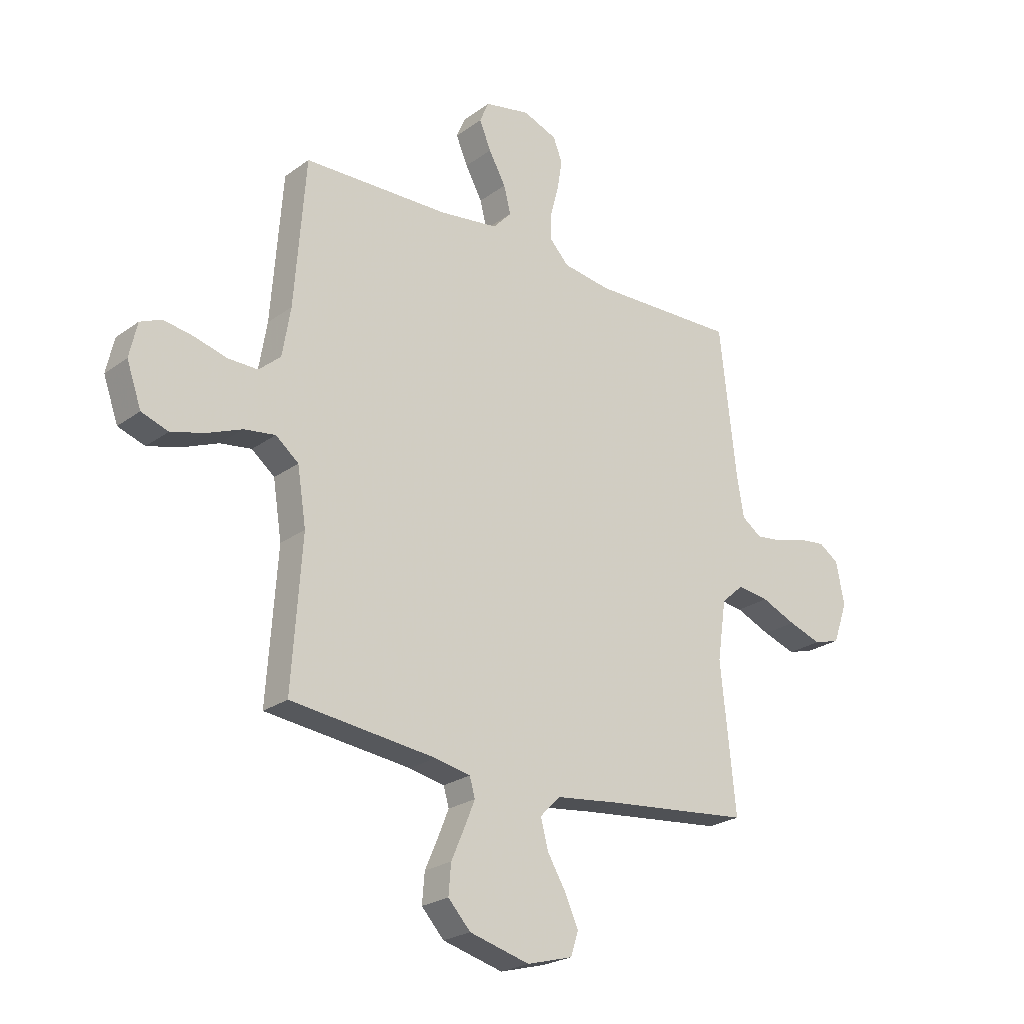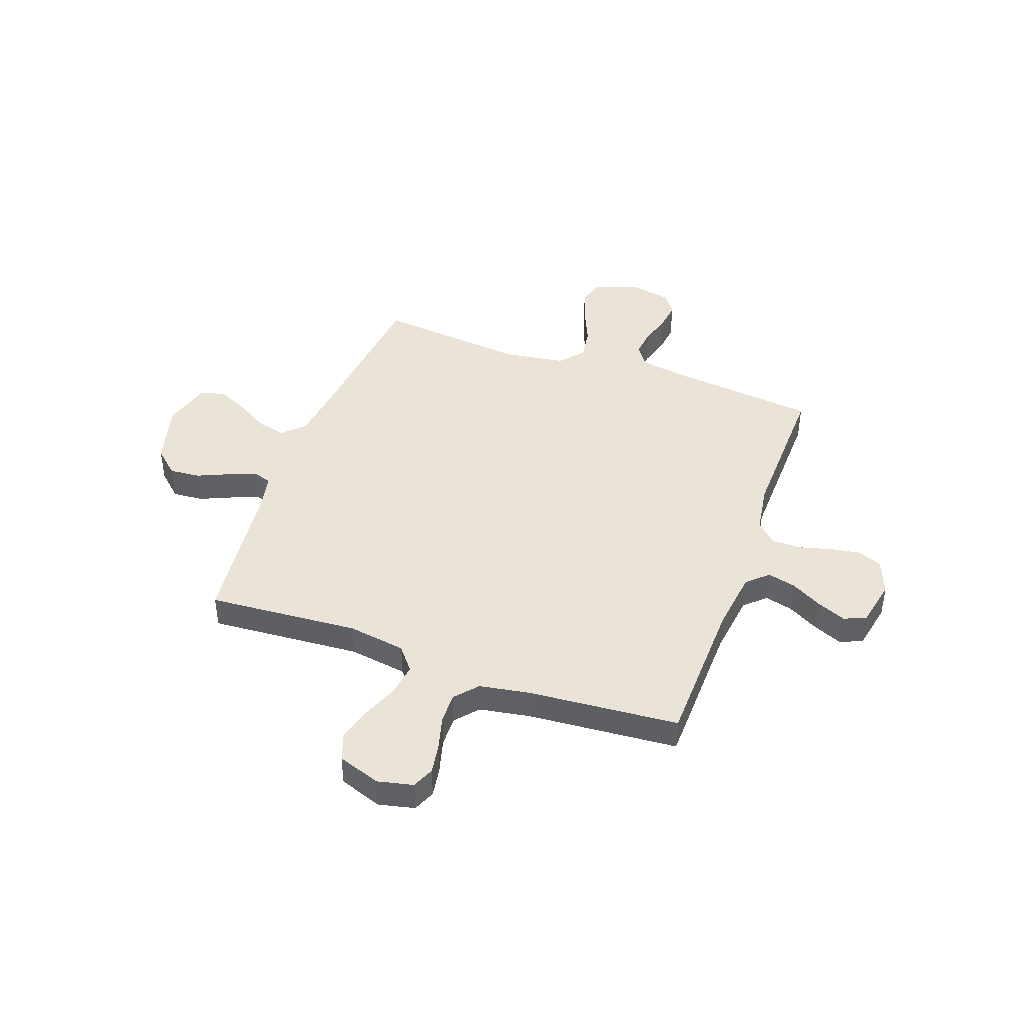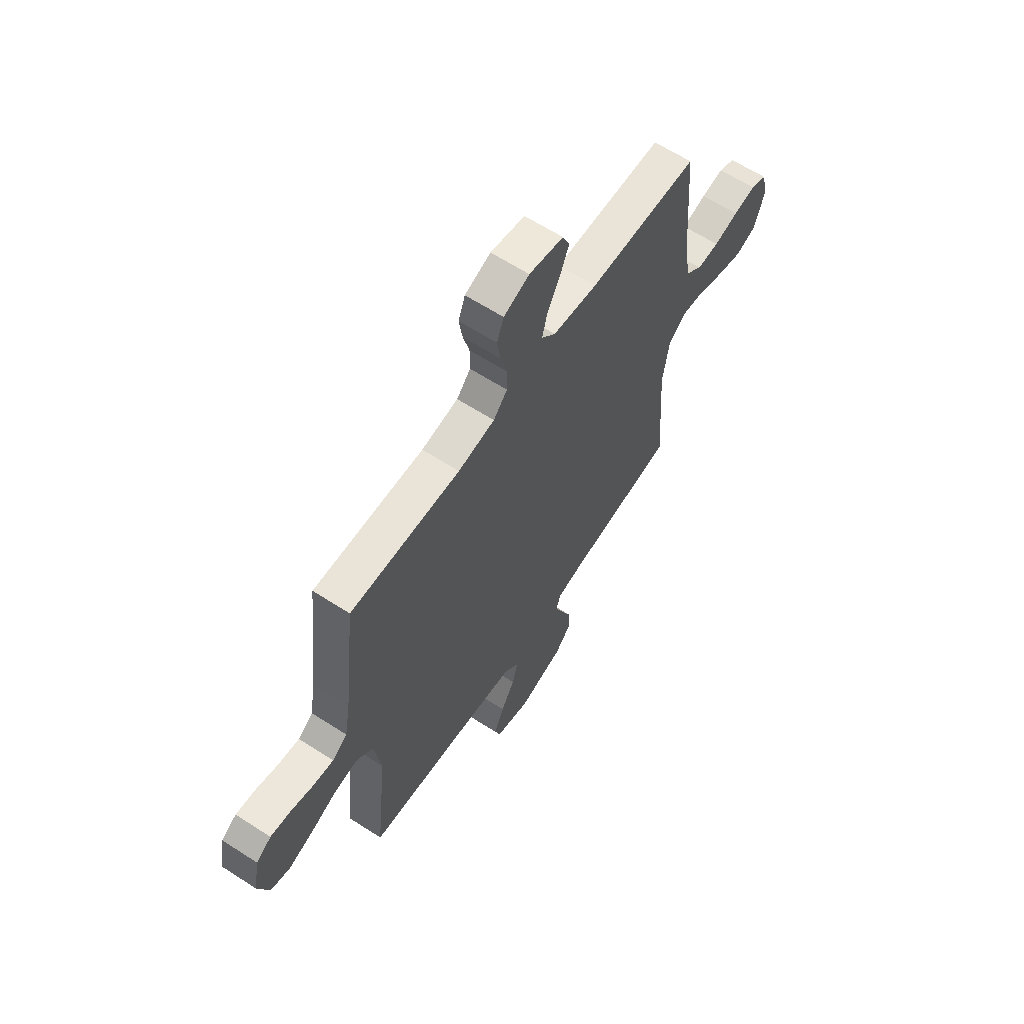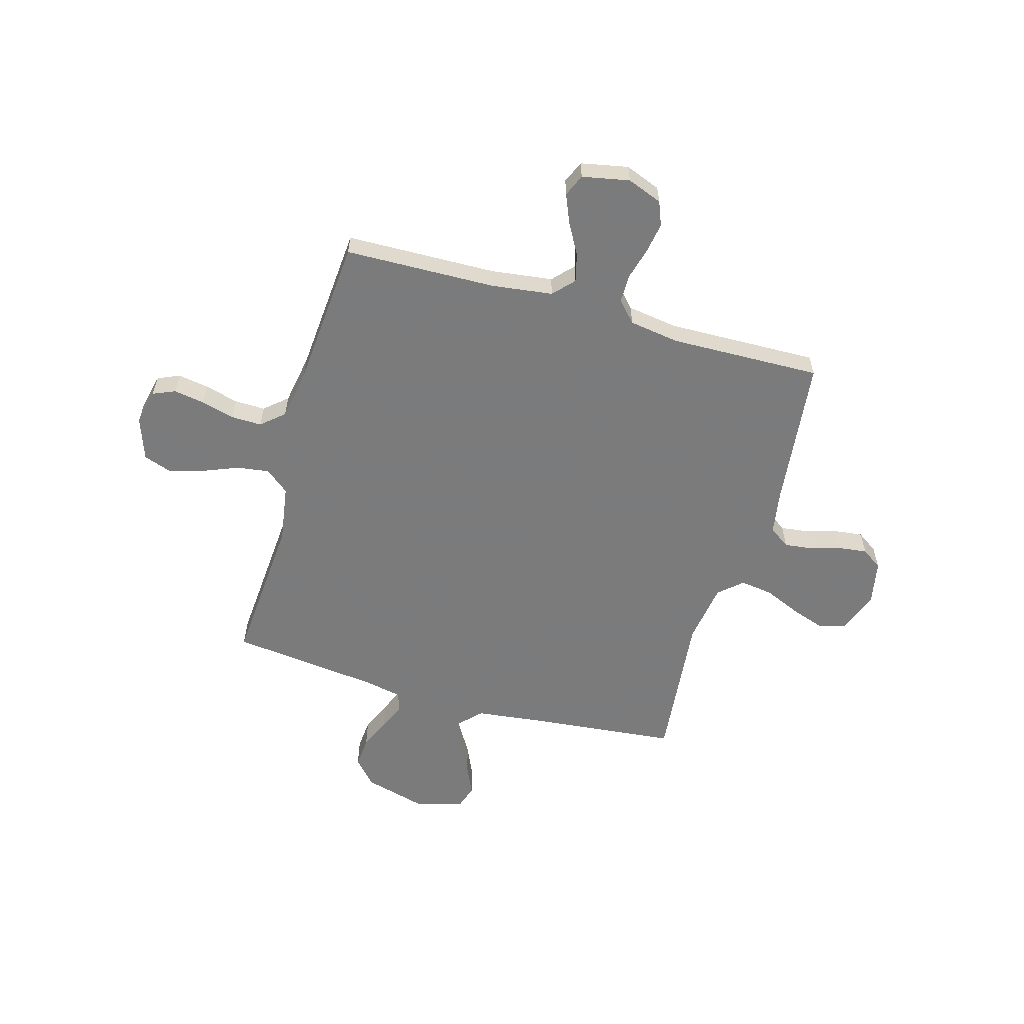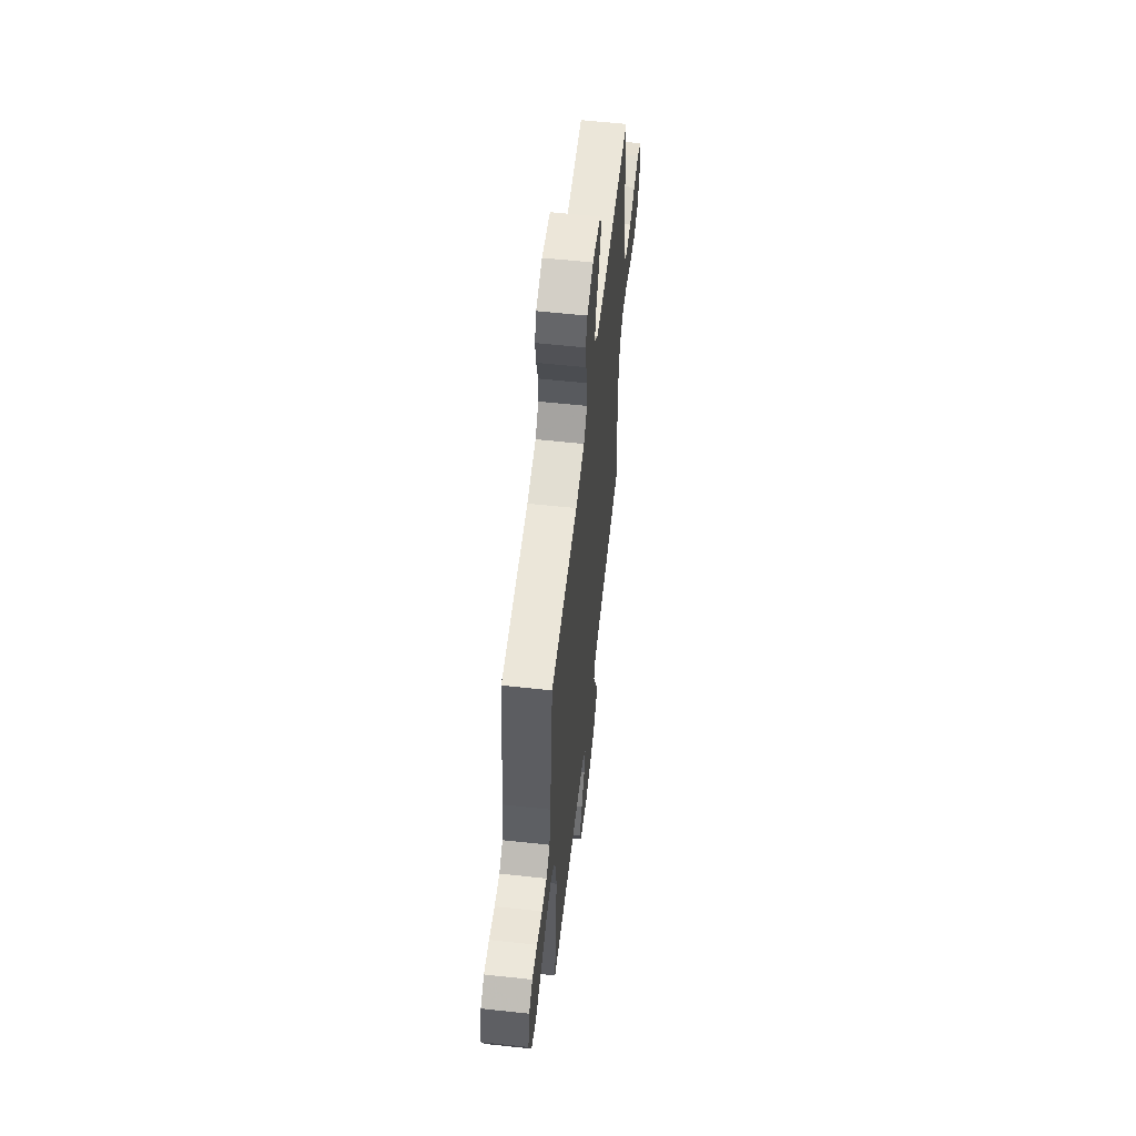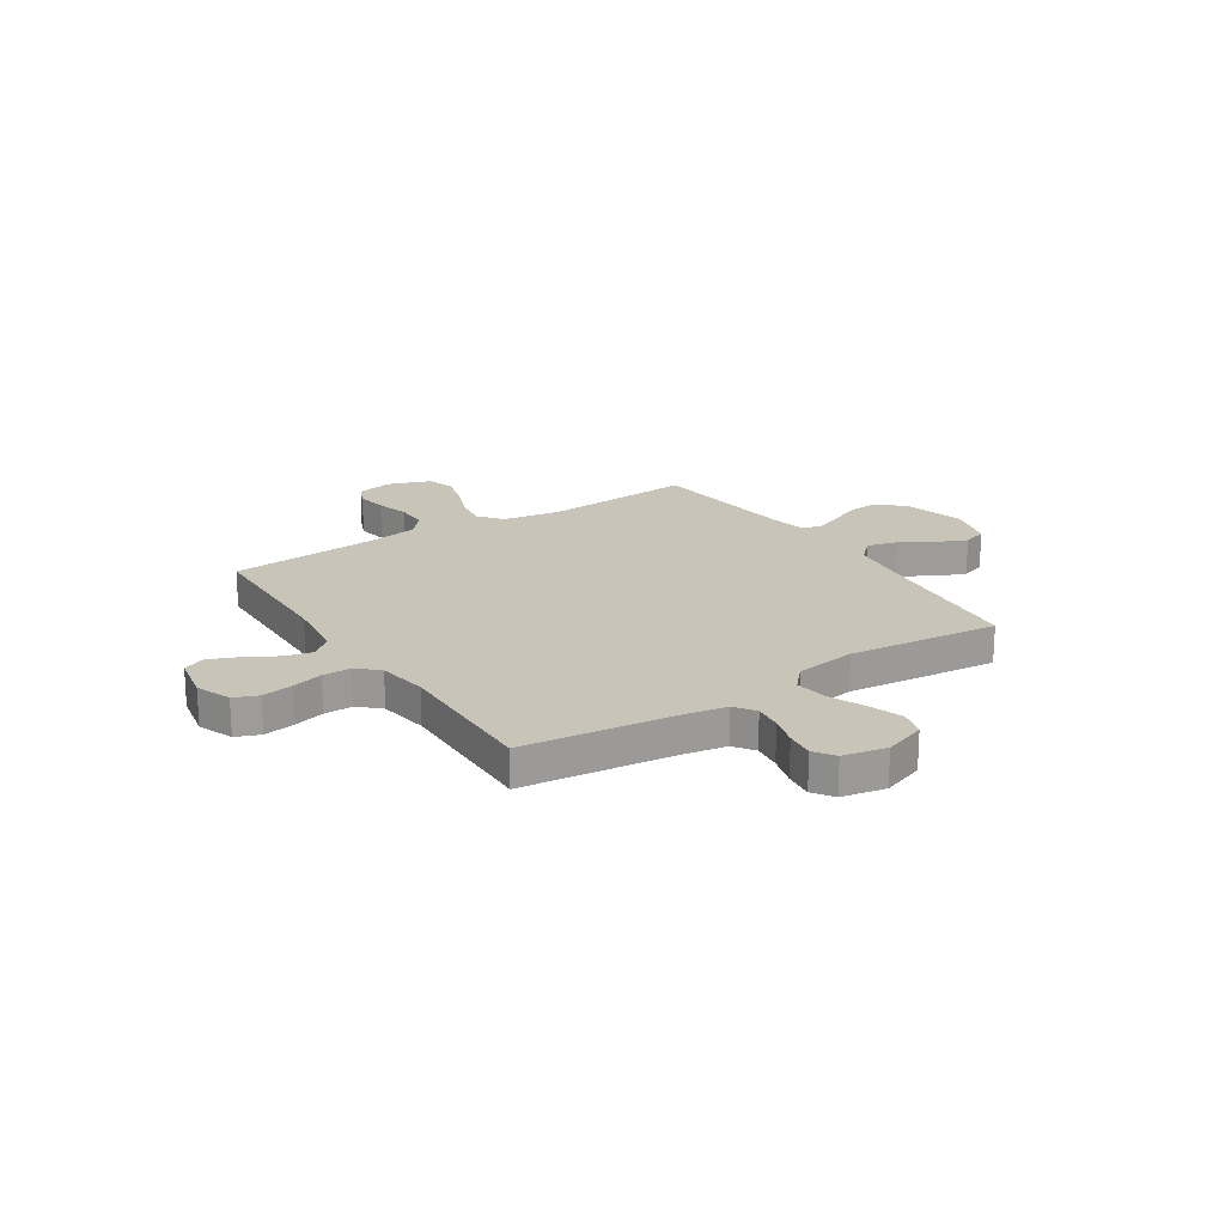
<metadata>
{"format":"obj","ext":"obj","renderer":"f3d","projection":"perspective","resolution":1024,"background":"white","views":[{"elev":-23.8,"azim":-39.9,"up":"+Z"},{"elev":43.2,"azim":-70.3,"up":"+Y"},{"elev":62.8,"azim":123.2,"up":"+Z"},{"elev":-58.4,"azim":-16.0,"up":"+Y"},{"elev":59.1,"azim":96.4,"up":"+Z"},{"elev":20.2,"azim":56.9,"up":"+Y"}]}
</metadata>
<code>
v -0.5 0.07 0.5
v -0.2 0.07 0.508
v -0.078 0.07 0.524
v -0.04 0.07 0.565
v -0.054 0.07 0.621
v -0.089 0.07 0.684
v -0.113 0.07 0.741
v -0.094 0.07 0.785
v 0 0.07 0.804
v 0.07 0.07 0.777
v 0.089 0.07 0.729
v 0.079 0.07 0.668
v 0.062 0.07 0.605
v 0.062 0.07 0.548
v 0.1 0.07 0.507
v 0.2 0.07 0.492
v 0.5 0.07 0.5
v 0.534 0.07 0.2
v 0.549 0.07 0.112
v 0.59 0.07 0.083
v 0.646 0.07 0.09
v 0.707 0.07 0.108
v 0.764 0.07 0.115
v 0.805 0.07 0.087
v 0.822 0.07 0
v 0.792 0.07 -0.084
v 0.738 0.07 -0.1
v 0.67 0.07 -0.077
v 0.598 0.07 -0.046
v 0.533 0.07 -0.037
v 0.487 0.07 -0.078
v 0.469 0.07 -0.2
v 0.5 0.07 -0.5
v 0.2 0.07 -0.531
v 0.07 0.07 -0.547
v 0.029 0.07 -0.589
v 0.044 0.07 -0.648
v 0.082 0.07 -0.712
v 0.11 0.07 -0.774
v 0.094 0.07 -0.822
v 0 0.07 -0.848
v -0.124 0.07 -0.815
v -0.17 0.07 -0.765
v -0.165 0.07 -0.704
v -0.138 0.07 -0.642
v -0.116 0.07 -0.588
v -0.127 0.07 -0.549
v -0.2 0.07 -0.534
v -0.5 0.07 -0.5
v -0.479 0.07 -0.2
v -0.497 0.07 -0.085
v -0.544 0.07 -0.047
v -0.608 0.07 -0.056
v -0.68 0.07 -0.085
v -0.749 0.07 -0.104
v -0.804 0.07 -0.085
v -0.834 0.07 0
v -0.818 0.07 0.071
v -0.774 0.07 0.09
v -0.713 0.07 0.08
v -0.646 0.07 0.062
v -0.585 0.07 0.061
v -0.54 0.07 0.1
v -0.523 0.07 0.2
v -0.5 0 0.5
v -0.2 0 0.508
v -0.078 0 0.524
v -0.04 0 0.565
v -0.054 0 0.621
v -0.089 0 0.684
v -0.113 0 0.741
v -0.094 0 0.785
v 0 0 0.804
v 0.07 0 0.777
v 0.089 0 0.729
v 0.079 0 0.668
v 0.062 0 0.605
v 0.062 0 0.548
v 0.1 0 0.507
v 0.2 0 0.492
v 0.5 0 0.5
v 0.534 0 0.2
v 0.549 0 0.112
v 0.59 0 0.083
v 0.646 0 0.09
v 0.707 0 0.108
v 0.764 0 0.115
v 0.805 0 0.087
v 0.822 0 0
v 0.792 0 -0.084
v 0.738 0 -0.1
v 0.67 0 -0.077
v 0.598 0 -0.046
v 0.533 0 -0.037
v 0.487 0 -0.078
v 0.469 0 -0.2
v 0.5 0 -0.5
v 0.2 0 -0.531
v 0.07 0 -0.547
v 0.029 0 -0.589
v 0.044 0 -0.648
v 0.082 0 -0.712
v 0.11 0 -0.774
v 0.094 0 -0.822
v 0 0 -0.848
v -0.124 0 -0.815
v -0.17 0 -0.765
v -0.165 0 -0.704
v -0.138 0 -0.642
v -0.116 0 -0.588
v -0.127 0 -0.549
v -0.2 0 -0.534
v -0.5 0 -0.5
v -0.479 0 -0.2
v -0.497 0 -0.085
v -0.544 0 -0.047
v -0.608 0 -0.056
v -0.68 0 -0.085
v -0.749 0 -0.104
v -0.804 0 -0.085
v -0.834 0 0
v -0.818 0 0.071
v -0.774 0 0.09
v -0.713 0 0.08
v -0.646 0 0.062
v -0.585 0 0.061
v -0.54 0 0.1
v -0.523 0 0.2
f 59 60 61
f 58 59 61
f 57 58 61
f 56 57 61
f 55 56 61
f 54 55 61
f 53 54 61
f 52 53 61 62
f 51 52 62 63
f 48 49 50
f 47 48 50 51
f 43 44 45
f 42 43 45
f 41 42 45
f 40 41 45
f 39 40 45
f 38 39 45
f 37 38 45
f 36 37 45 46
f 35 36 46 47
f 32 33 34
f 51 63 64
f 47 51 64
f 35 47 64
f 34 35 64
f 32 34 64
f 31 32 64
f 27 28 29
f 26 27 29
f 25 26 29
f 24 25 29
f 23 24 29
f 22 23 29
f 21 22 29
f 16 17 18
f 15 16 18 19
f 11 12 13
f 10 11 13
f 9 10 13
f 8 9 13
f 7 8 13
f 6 7 13
f 5 6 13
f 4 5 13 14
f 3 4 14 15
f 64 1 2
f 31 64 2
f 30 31 2
f 20 21 29 30
f 30 2 3
f 20 30 3
f 19 20 3
f 3 15 19
f 125 124 123
f 125 123 122
f 125 122 121
f 125 121 120
f 125 120 119
f 125 119 118
f 125 118 117
f 126 125 117 116
f 127 126 116 115
f 114 113 112
f 115 114 112 111
f 109 108 107
f 109 107 106
f 109 106 105
f 109 105 104
f 109 104 103
f 109 103 102
f 109 102 101
f 110 109 101 100
f 111 110 100 99
f 98 97 96
f 128 127 115
f 128 115 111
f 128 111 99
f 128 99 98
f 128 98 96
f 128 96 95
f 93 92 91
f 93 91 90
f 93 90 89
f 93 89 88
f 93 88 87
f 93 87 86
f 93 86 85
f 82 81 80
f 83 82 80 79
f 77 76 75
f 77 75 74
f 77 74 73
f 77 73 72
f 77 72 71
f 77 71 70
f 77 70 69
f 78 77 69 68
f 79 78 68 67
f 66 65 128
f 66 128 95
f 66 95 94
f 94 93 85 84
f 67 66 94
f 67 94 84
f 67 84 83
f 83 79 67
f 1 65 66 2
f 2 66 67 3
f 3 67 68 4
f 4 68 69 5
f 5 69 70 6
f 6 70 71 7
f 7 71 72 8
f 8 72 73 9
f 9 73 74 10
f 10 74 75 11
f 11 75 76 12
f 12 76 77 13
f 13 77 78 14
f 14 78 79 15
f 15 79 80 16
f 16 80 81 17
f 17 81 82 18
f 18 82 83 19
f 19 83 84 20
f 20 84 85 21
f 21 85 86 22
f 22 86 87 23
f 23 87 88 24
f 24 88 89 25
f 25 89 90 26
f 26 90 91 27
f 27 91 92 28
f 28 92 93 29
f 29 93 94 30
f 30 94 95 31
f 31 95 96 32
f 32 96 97 33
f 33 97 98 34
f 34 98 99 35
f 35 99 100 36
f 36 100 101 37
f 37 101 102 38
f 38 102 103 39
f 39 103 104 40
f 40 104 105 41
f 41 105 106 42
f 42 106 107 43
f 43 107 108 44
f 44 108 109 45
f 45 109 110 46
f 46 110 111 47
f 47 111 112 48
f 48 112 113 49
f 49 113 114 50
f 50 114 115 51
f 51 115 116 52
f 52 116 117 53
f 53 117 118 54
f 54 118 119 55
f 55 119 120 56
f 56 120 121 57
f 57 121 122 58
f 58 122 123 59
f 59 123 124 60
f 60 124 125 61
f 61 125 126 62
f 62 126 127 63
f 63 127 128 64
f 64 128 65 1

</code>
